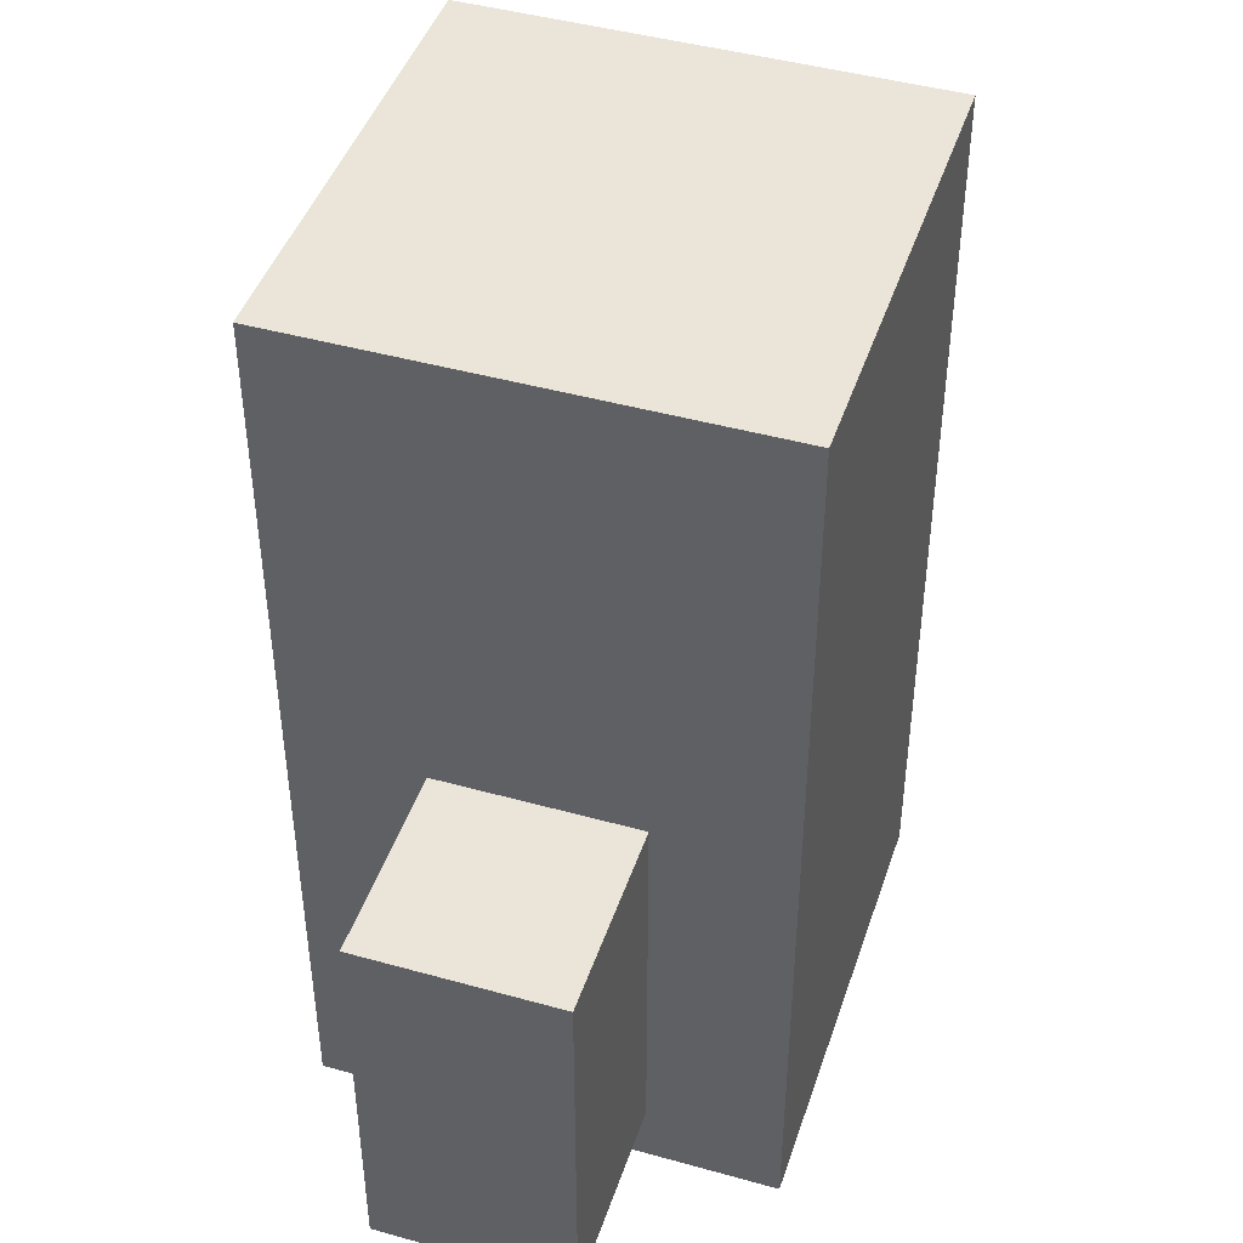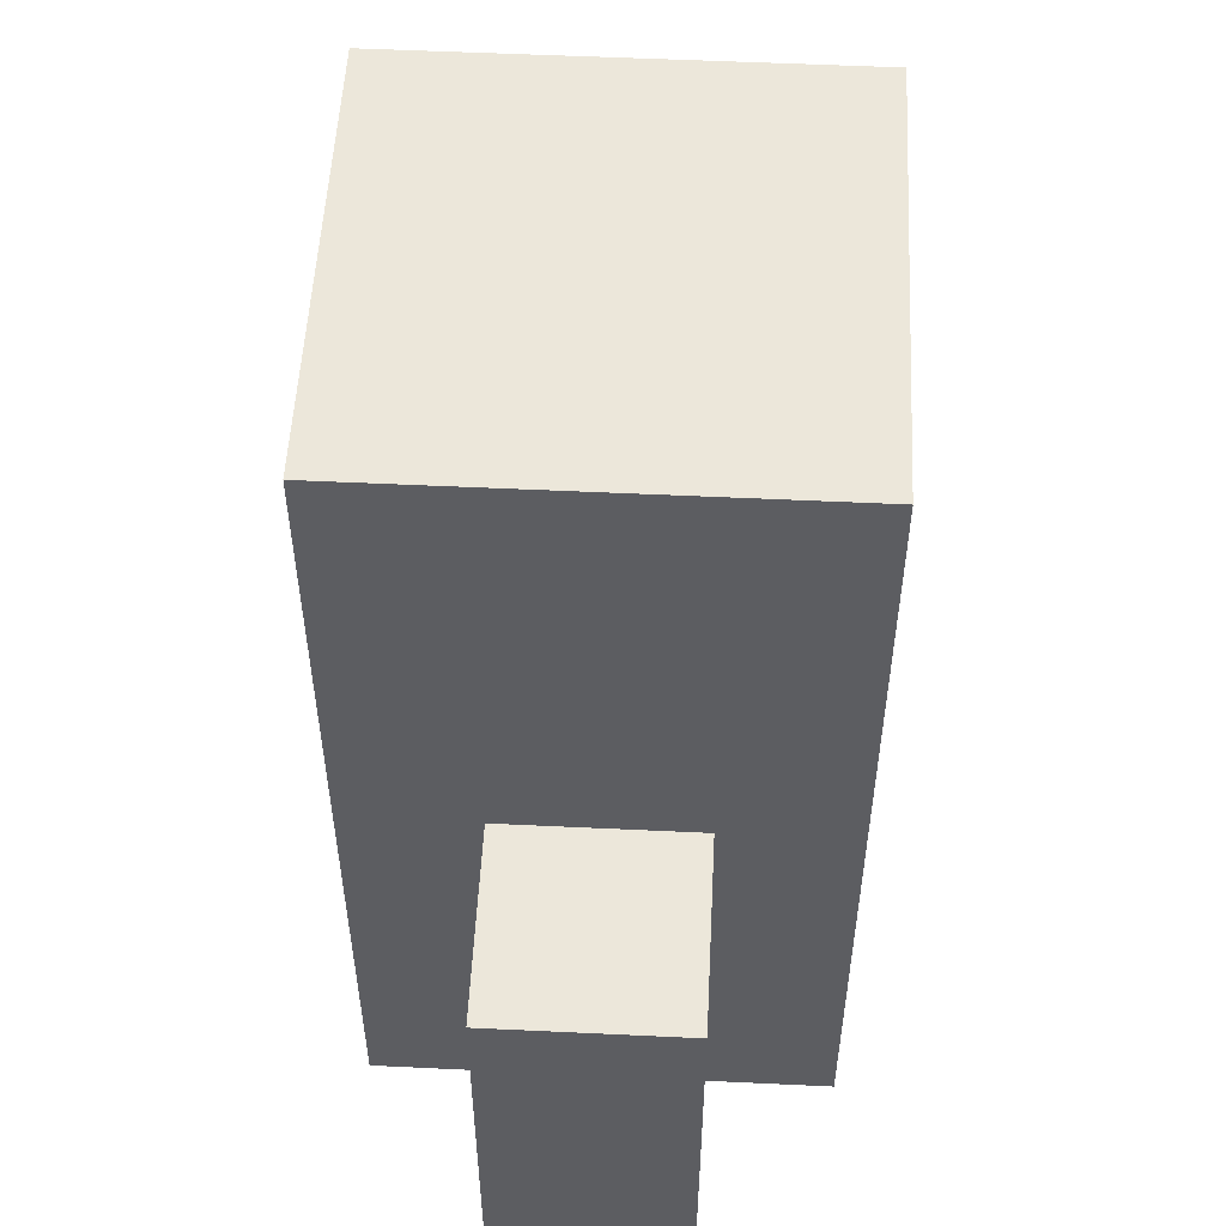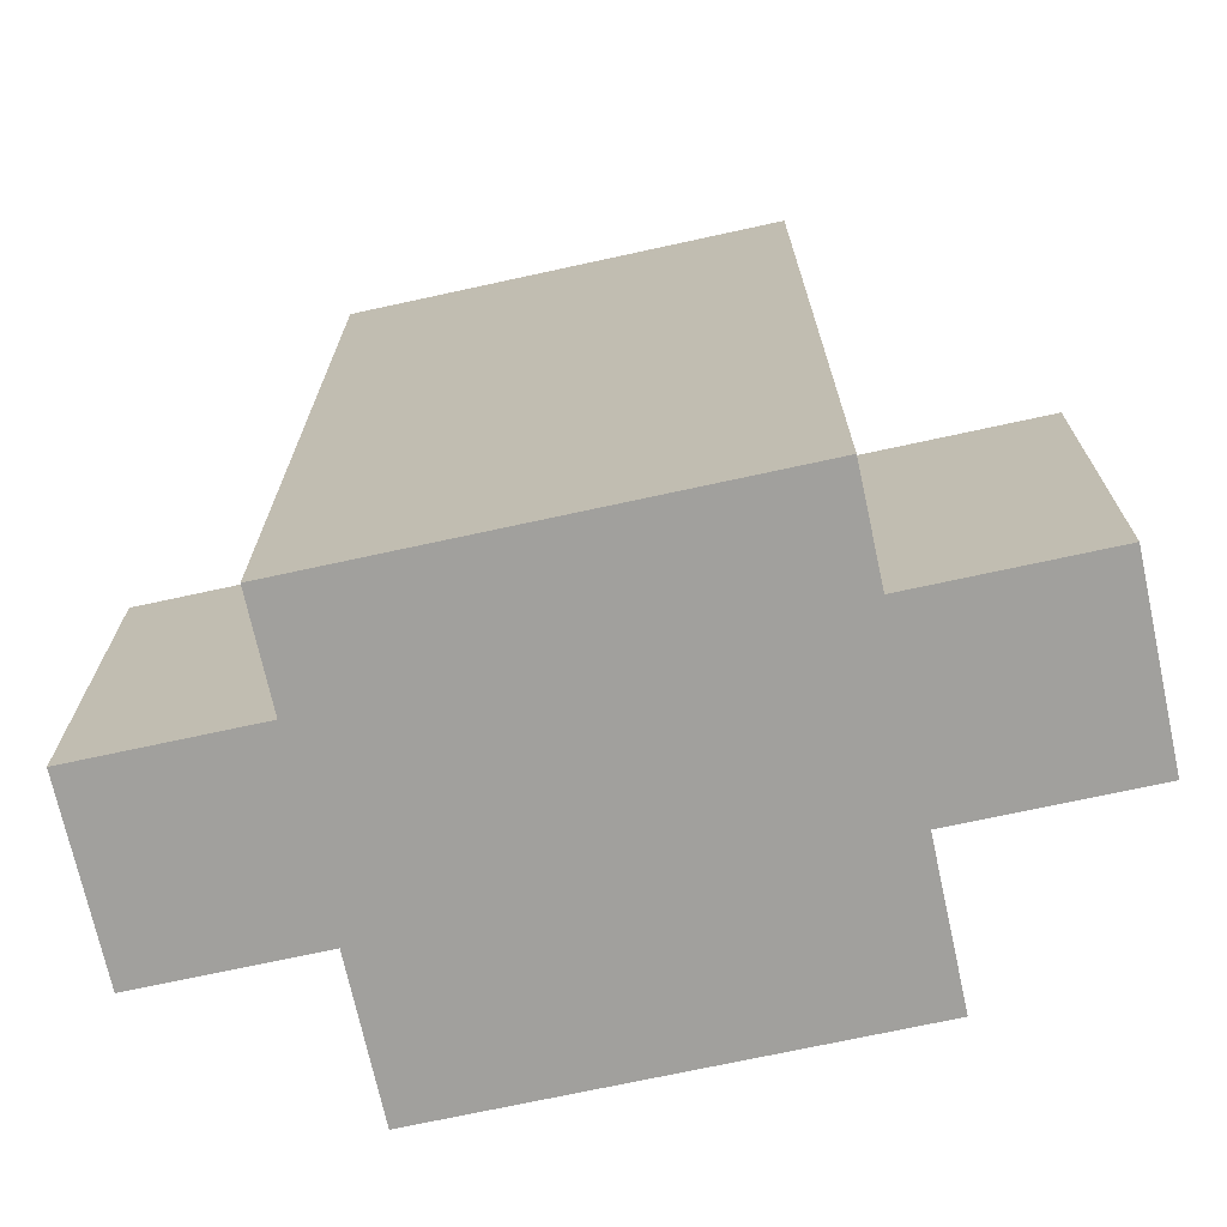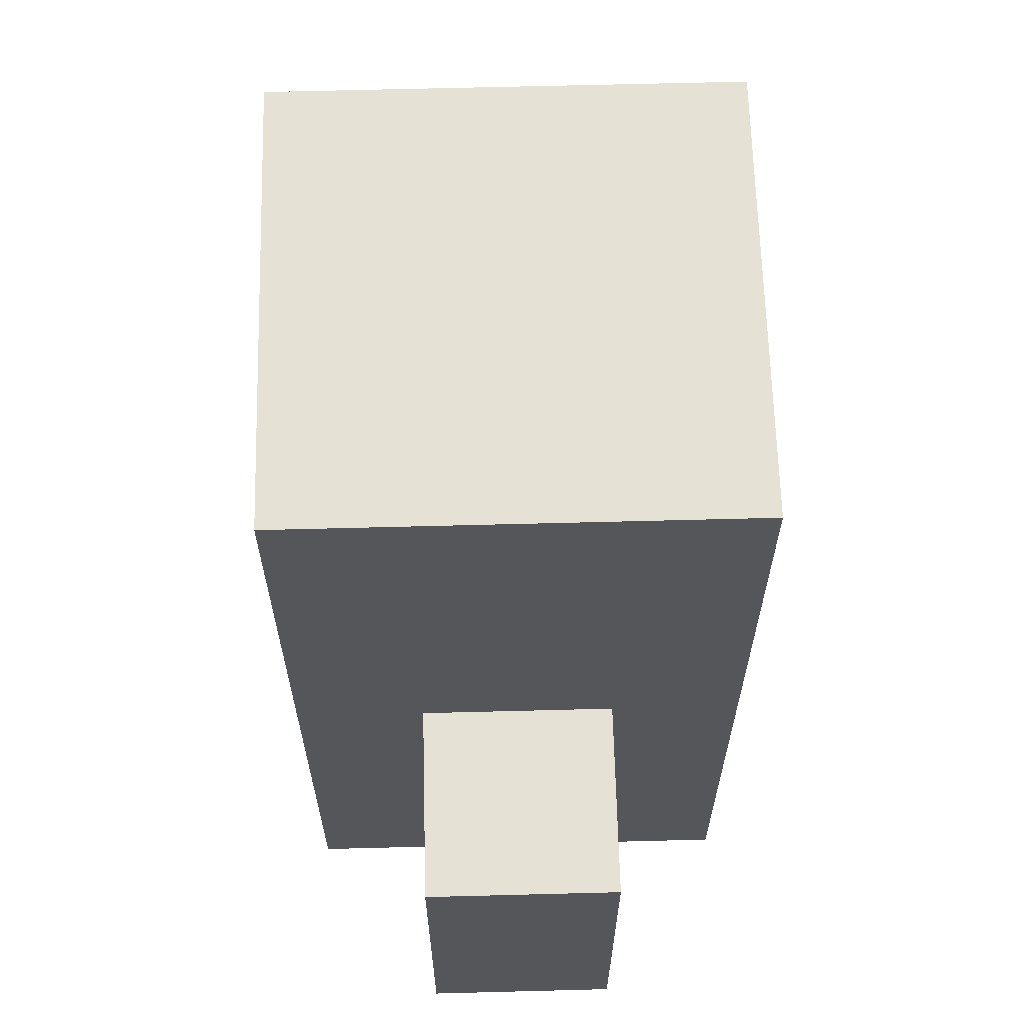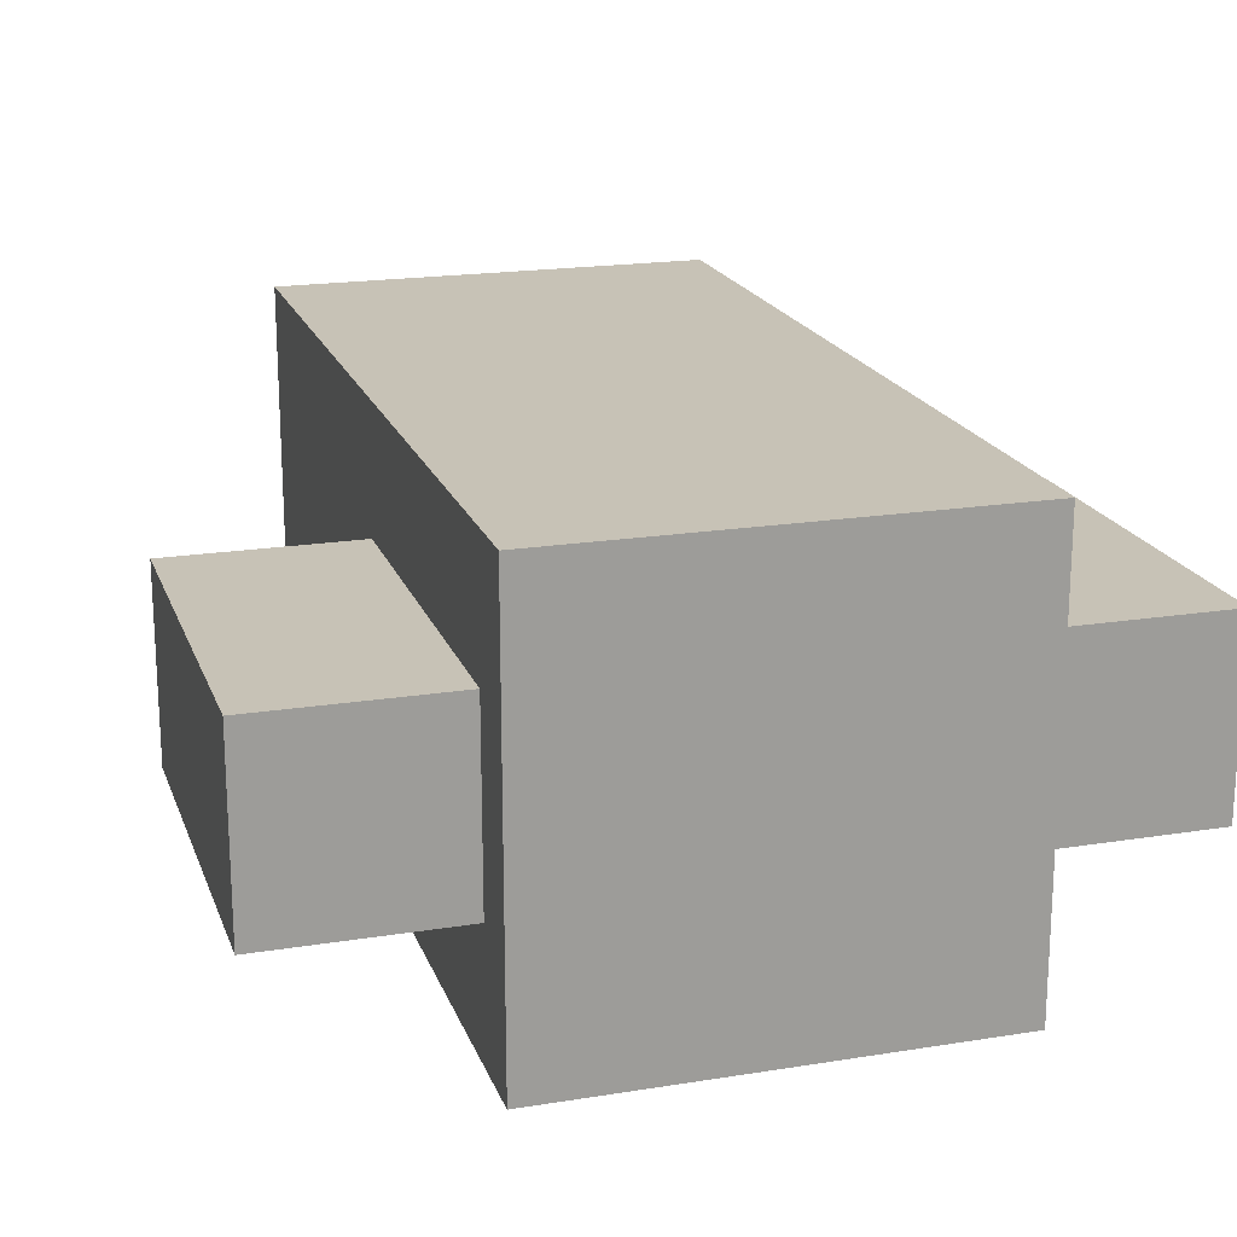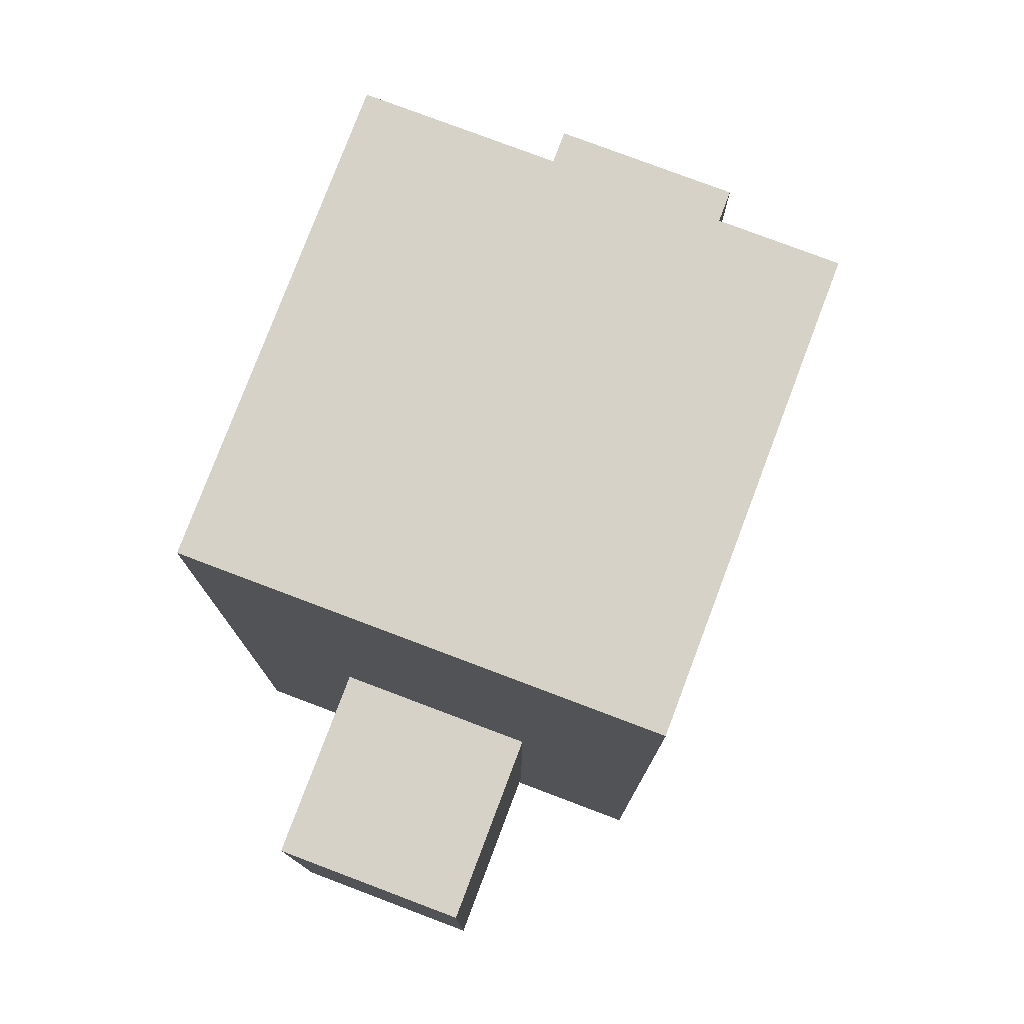
<metadata>
{"format":"obj","ext":"obj","renderer":"f3d","projection":"perspective","resolution":1024,"background":"white","views":[{"elev":44.7,"azim":108.0,"up":"+Y"},{"elev":53.6,"azim":-87.1,"up":"+Y"},{"elev":-71.7,"azim":-167.7,"up":"+Y"},{"elev":64.6,"azim":88.5,"up":"+Y"},{"elev":19.3,"azim":-16.8,"up":"+Z"},{"elev":78.1,"azim":110.7,"up":"+Y"}]}
</metadata>
<code>
g knightBlue
v 1.3 3.525e-18 1.3
v 1.3 3.525e-18 -1.3
v -1.3 3.525e-18 1.3
v -1.3 3.525e-18 -1.3
v -1.3 2.6 -1.3
v -1.3 2.6 1.3
v 1.3 2.6 1.3
v 1.3 2.6 -1.3
f 2 1 3
f 3 4 2
f 5 4 3
f 3 6 5
f 3 1 7
f 7 6 3
f 2 8 7
f 7 1 2
f 7 8 5
f 5 6 7
f 2 4 5
f 5 8 2
g head 1
v 1.3 5.2 -1.3
v 1.3 5.2 1.3
v -1.3 5.2 1.3
v -1.3 5.2 -1.3
f 8 7 6
f 6 5 8
f 8 9 10
f 10 7 8
f 6 7 10
f 10 11 6
f 8 5 12
f 12 9 8
f 10 9 12
f 12 11 10
f 12 5 6
f 6 11 12
f 8 6 7
f 6 8 5
f 8 10 9
f 10 8 7
f 6 10 7
f 10 6 11
f 8 12 5
f 12 8 9
f 10 12 9
f 12 10 11
f 12 6 5
f 6 12 11
g left 1
v -1.3 0.3682 0.558
v -2.416 0.3682 0.558
v -1.3 2.6 0.558
v -2.416 2.6 0.558
v -1.3 2.6 -0.558
v -1.3 0.3682 -0.558
v -2.416 2.6 -0.558
v -2.416 0.3682 -0.558
f 14 13 15
f 15 16 14
f 18 17 15
f 15 13 18
f 15 17 19
f 19 16 15
f 19 20 14
f 14 16 19
f 18 20 19
f 19 17 18
f 18 13 14
f 14 20 18
g right 1
v 2.416 0.3682 0.558
v 2.416 0.3682 -0.558
v 1.3 0.3682 0.558
v 1.3 0.3682 -0.558
v 2.416 2.6 -0.558
v 2.416 2.6 0.558
v 1.3 2.6 -0.558
v 1.3 2.6 0.558
f 22 21 23
f 23 24 22
f 22 25 26
f 26 21 22
f 27 24 23
f 23 28 27
f 26 25 27
f 27 28 26
f 23 21 26
f 26 28 23
f 22 24 27
f 27 25 22

</code>
